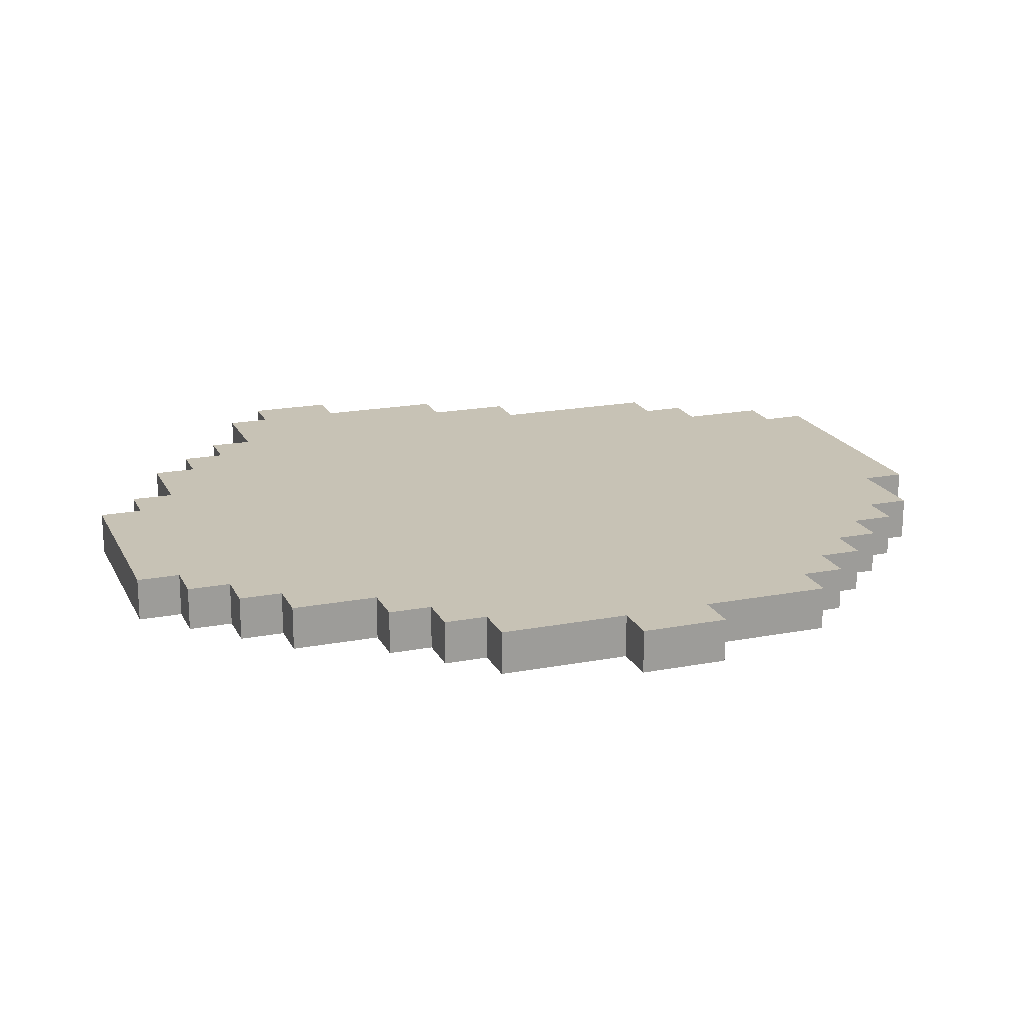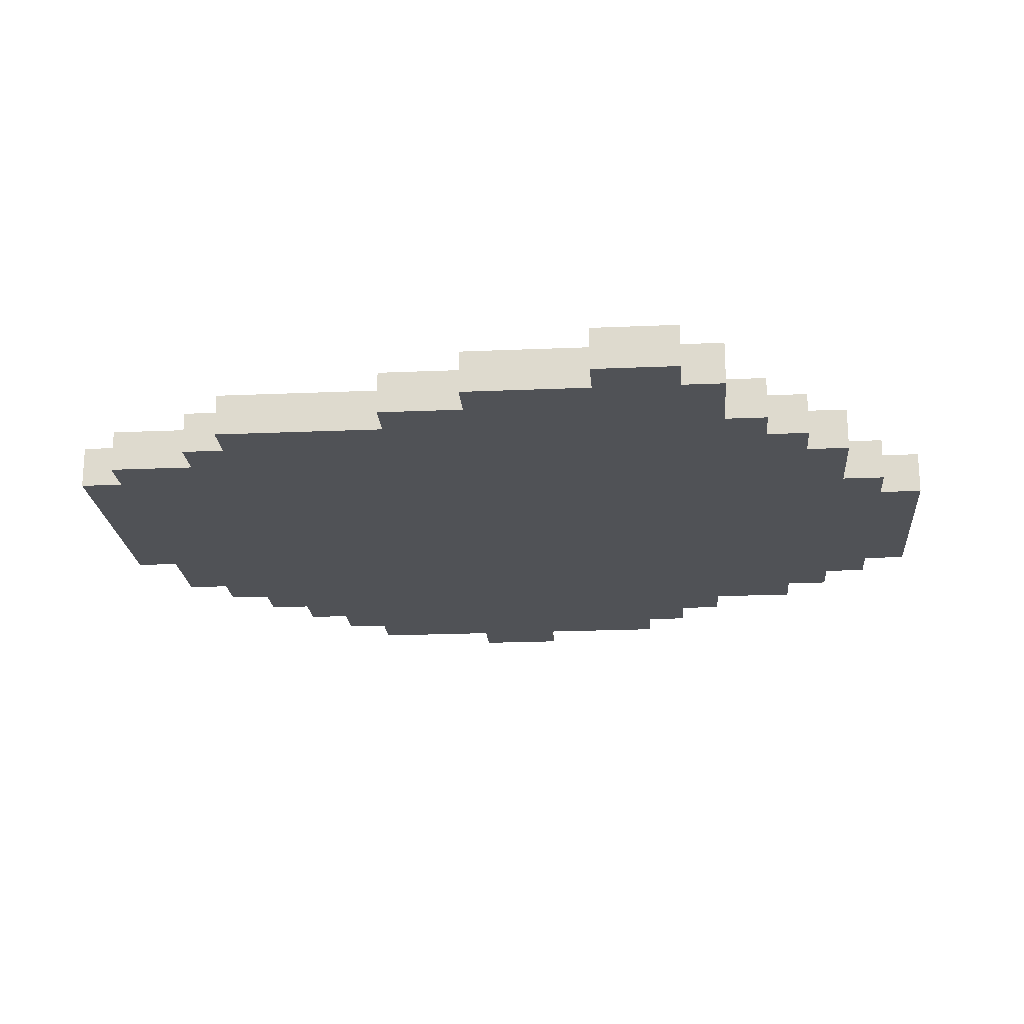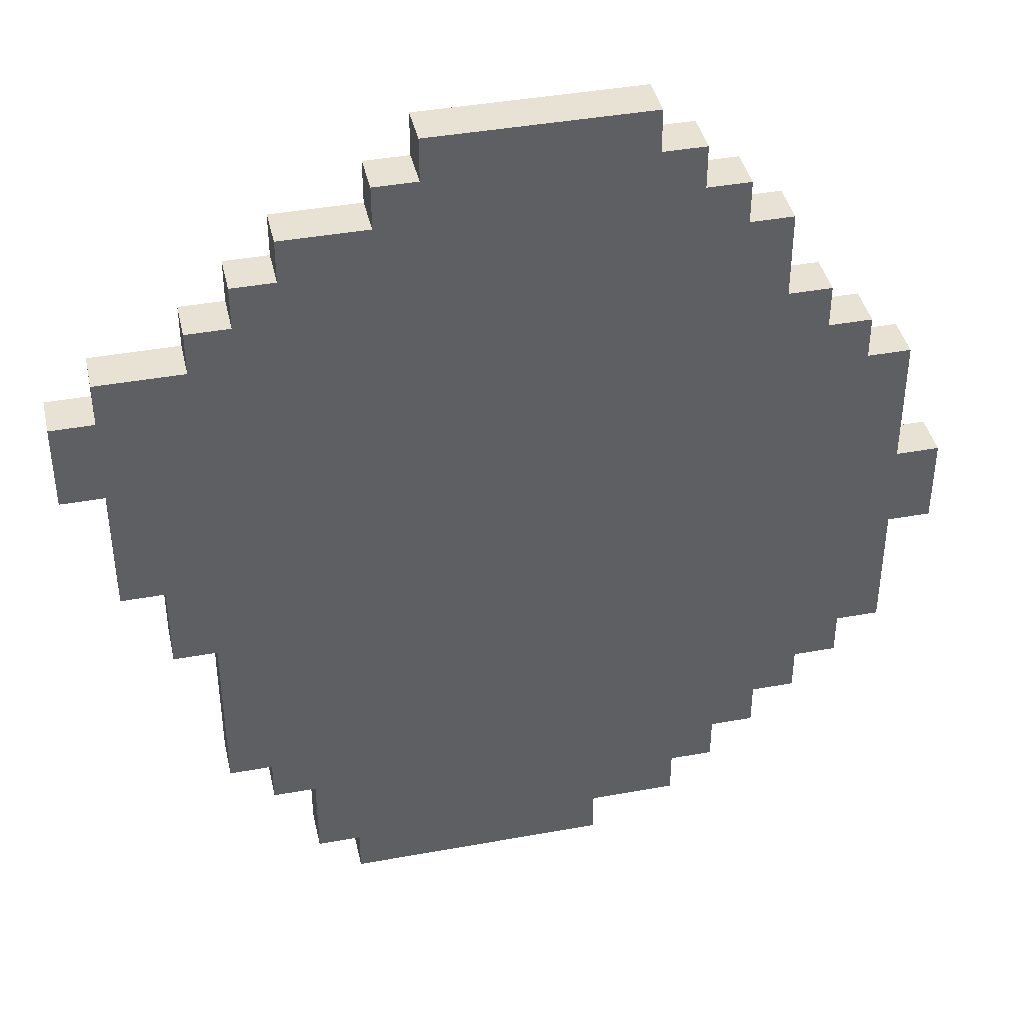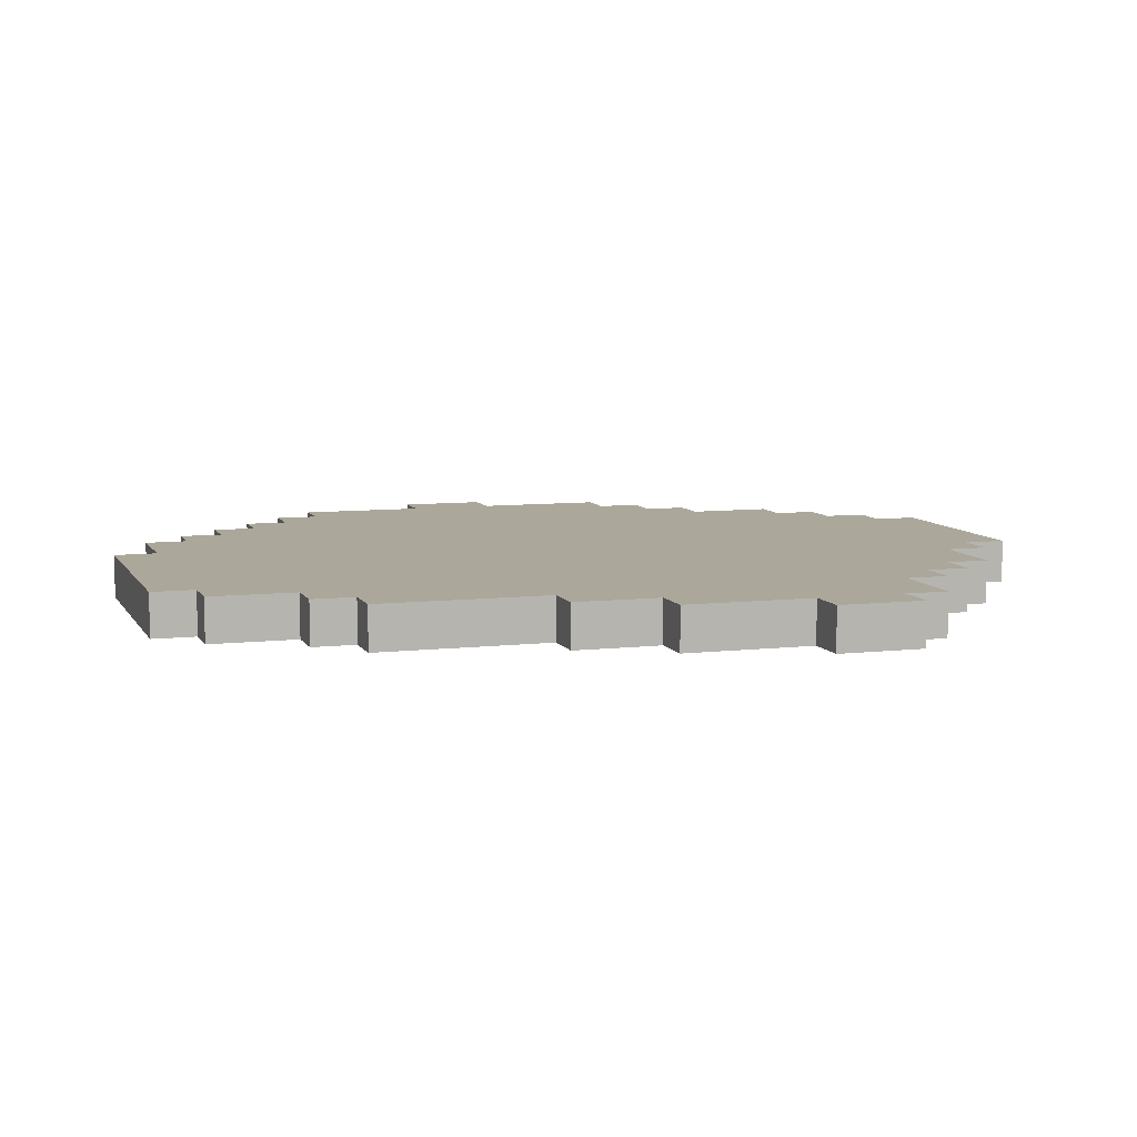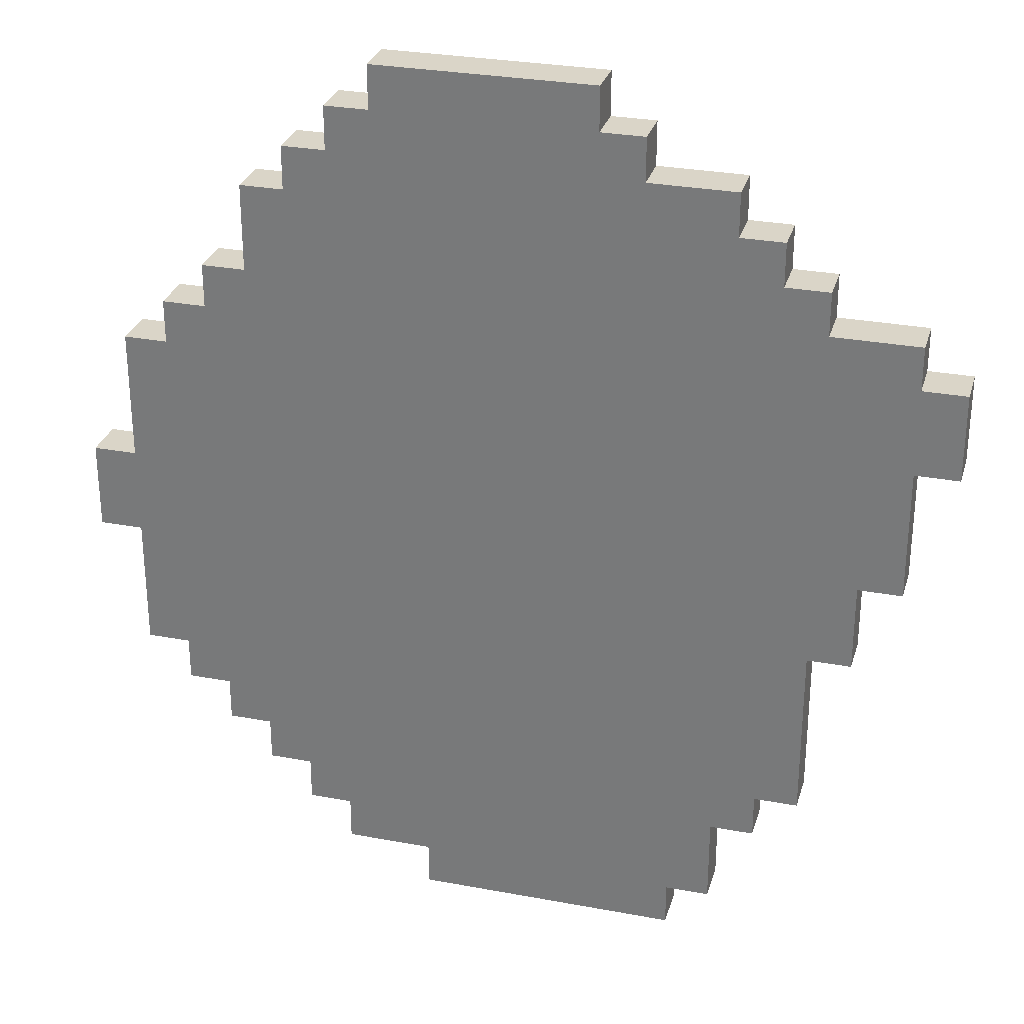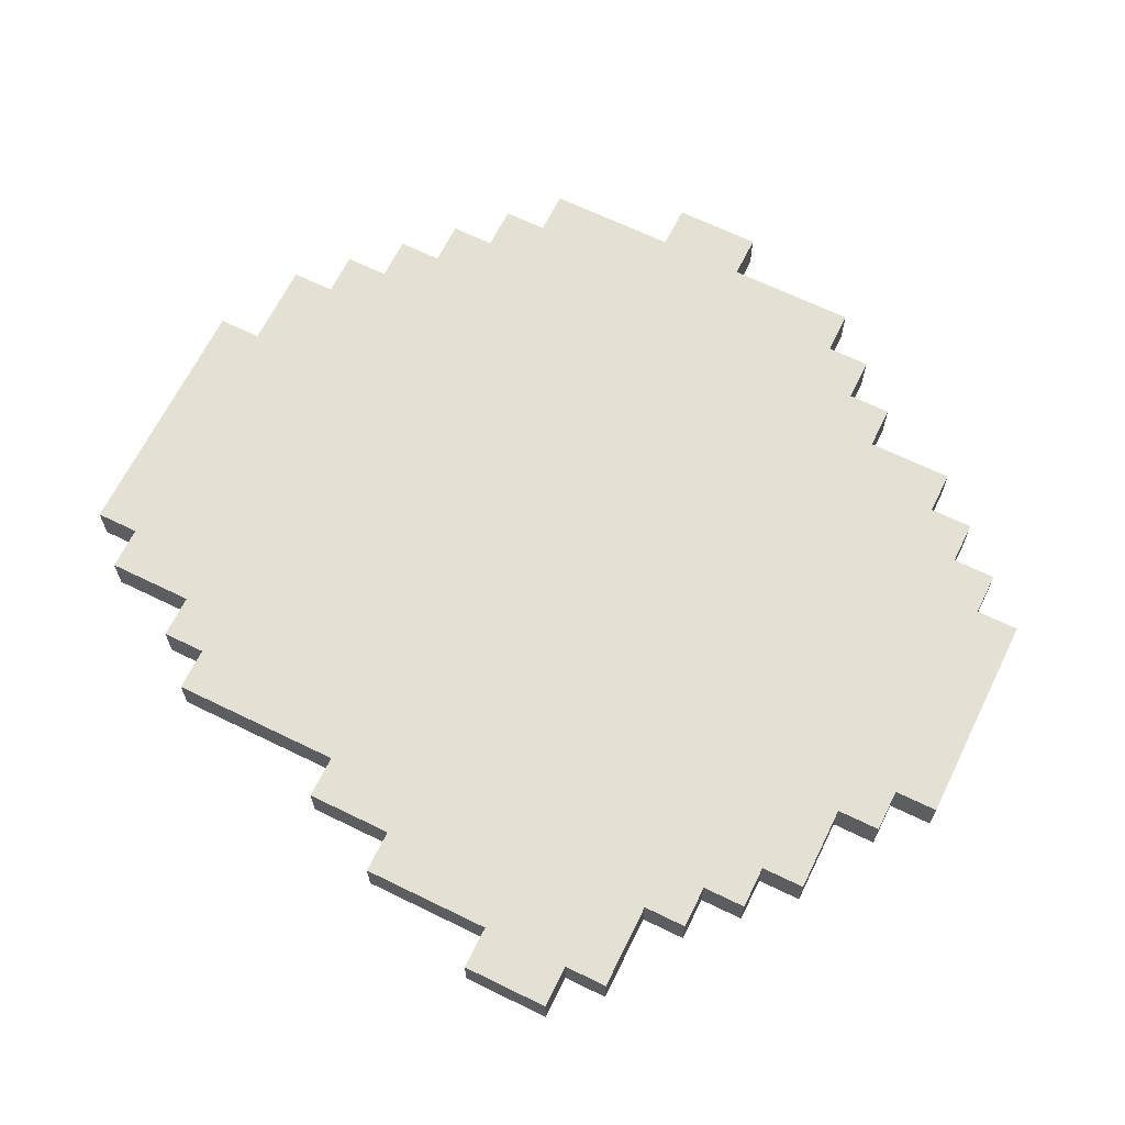
<metadata>
{"format":"obj","ext":"obj","renderer":"f3d","projection":"perspective","resolution":1024,"background":"white","views":[{"elev":19.0,"azim":70.1,"up":"+Y"},{"elev":-20.8,"azim":-85.5,"up":"+Y"},{"elev":40.7,"azim":-12.6,"up":"+Z"},{"elev":8.1,"azim":-107.7,"up":"+Y"},{"elev":29.2,"azim":-164.5,"up":"+Z"},{"elev":65.8,"azim":-63.8,"up":"+Y"}]}
</metadata>
<code>
v -10 0 5
v -10 0 3
v -10 1 5
v -10 1 3
v -9 0 6
v -9 0 5
v -9 0 3
v -9 0 -0
v -9 1 6
v -9 1 5
v -9 1 3
v -9 1 -0
v -8 0 -0
v -8 0 -2
v -8 1 -0
v -8 1 -2
v -7 0 7
v -7 0 6
v -7 0 -2
v -7 0 -6
v -7 1 7
v -7 1 6
v -7 1 -2
v -7 1 -6
v -6 0 8
v -6 0 7
v -6 0 -6
v -6 0 -7
v -6 1 8
v -6 1 7
v -6 1 -6
v -6 1 -7
v -5 0 9
v -5 0 8
v -5 0 -7
v -5 0 -9
v -5 1 9
v -5 1 8
v -5 1 -7
v -5 1 -9
v -4 0 -9
v -4 0 -10
v -4 1 -9
v -4 1 -10
v -3 0 10
v -3 0 9
v -3 1 10
v -3 1 9
v -2 0 11
v -2 0 10
v -2 1 11
v -2 1 10
v 2 0 -9
v 2 0 -10
v 2 1 -9
v 2 1 -10
v 3 0 11
v 3 0 10
v 3 1 11
v 3 1 10
v 4 0 10
v 4 0 9
v 4 0 -8
v 4 0 -9
v 4 1 10
v 4 1 9
v 4 1 -8
v 4 1 -9
v 5 0 9
v 5 0 8
v 5 0 -7
v 5 0 -8
v 5 1 9
v 5 1 8
v 5 1 -7
v 5 1 -8
v 6 0 8
v 6 0 6
v 6 0 -6
v 6 0 -7
v 6 1 8
v 6 1 6
v 6 1 -6
v 6 1 -7
v 7 0 6
v 7 0 5
v 7 0 -5
v 7 0 -6
v 7 1 6
v 7 1 5
v 7 1 -5
v 7 1 -6
v 8 0 5
v 8 0 4
v 8 0 -4
v 8 0 -5
v 8 1 5
v 8 1 4
v 8 1 -4
v 8 1 -5
v 9 0 4
v 9 0 1
v 9 0 -1
v 9 0 -4
v 9 1 4
v 9 1 1
v 9 1 -1
v 9 1 -4
v 10 0 1
v 10 0 -1
v 10 1 1
v 10 1 -1
v -2 0 11
v -2 1 11
v 3 0 11
v 3 1 11
v -3 0 10
v -3 1 10
v -2 0 10
v -2 1 10
v 3 0 10
v 3 1 10
v 4 0 10
v 4 1 10
v -5 0 9
v -5 1 9
v -3 0 9
v -3 1 9
v 4 0 9
v 4 1 9
v 5 0 9
v 5 1 9
v -6 0 8
v -6 1 8
v -5 0 8
v -5 1 8
v 5 0 8
v 5 1 8
v 6 0 8
v 6 1 8
v -7 0 7
v -7 1 7
v -6 0 7
v -6 1 7
v -9 0 6
v -9 1 6
v -7 0 6
v -7 1 6
v 6 0 6
v 6 1 6
v 7 0 6
v 7 1 6
v -10 0 5
v -10 1 5
v -9 0 5
v -9 1 5
v 7 0 5
v 7 1 5
v 8 0 5
v 8 1 5
v 8 0 4
v 8 1 4
v 9 0 4
v 9 1 4
v 9 0 1
v 9 1 1
v 10 0 1
v 10 1 1
v -10 0 3
v -10 1 3
v -9 0 3
v -9 1 3
v -9 0 -0
v -9 1 -0
v -8 0 -0
v -8 1 -0
v 9 0 -1
v 9 1 -1
v 10 0 -1
v 10 1 -1
v -8 0 -2
v -8 1 -2
v -7 0 -2
v -7 1 -2
v 8 0 -4
v 8 1 -4
v 9 0 -4
v 9 1 -4
v 7 0 -5
v 7 1 -5
v 8 0 -5
v 8 1 -5
v -7 0 -6
v -7 1 -6
v -6 0 -6
v -6 1 -6
v 6 0 -6
v 6 1 -6
v 7 0 -6
v 7 1 -6
v -6 0 -7
v -6 1 -7
v -5 0 -7
v -5 1 -7
v 5 0 -7
v 5 1 -7
v 6 0 -7
v 6 1 -7
v 4 0 -8
v 4 1 -8
v 5 0 -8
v 5 1 -8
v -5 0 -9
v -5 1 -9
v -4 0 -9
v -4 1 -9
v 2 0 -9
v 2 1 -9
v 4 0 -9
v 4 1 -9
v -4 0 -10
v -4 1 -10
v 2 0 -10
v 2 1 -10
v -2 0 11
v 3 0 11
v -3 0 10
v -2 0 10
v 3 0 10
v 4 0 10
v -5 0 9
v -3 0 9
v -2 0 9
v 3 0 9
v 4 0 9
v 5 0 9
v -6 0 8
v -5 0 8
v -3 0 8
v 4 0 8
v 5 0 8
v 6 0 8
v -7 0 7
v -6 0 7
v -5 0 7
v -9 0 6
v -7 0 6
v -6 0 6
v 5 0 6
v 6 0 6
v 7 0 6
v -10 0 5
v -9 0 5
v -7 0 5
v 6 0 5
v 7 0 5
v 8 0 5
v 7 0 4
v 8 0 4
v 9 0 4
v -10 0 3
v -9 0 3
v -8 0 3
v 8 0 1
v 9 0 1
v 10 0 1
v -9 0 -0
v -8 0 -0
v -7 0 -0
v 8 0 -1
v 9 0 -1
v 10 0 -1
v -8 0 -2
v -7 0 -2
v -6 0 -2
v 7 0 -4
v 8 0 -4
v 9 0 -4
v 6 0 -5
v 7 0 -5
v 8 0 -5
v -7 0 -6
v -6 0 -6
v -5 0 -6
v 5 0 -6
v 6 0 -6
v 7 0 -6
v -6 0 -7
v -5 0 -7
v -4 0 -7
v 4 0 -7
v 5 0 -7
v 6 0 -7
v 2 0 -8
v 4 0 -8
v 5 0 -8
v -5 0 -9
v -4 0 -9
v 2 0 -9
v 4 0 -9
v -4 0 -10
v 2 0 -10
v -2 1 11
v 3 1 11
v -3 1 10
v -2 1 10
v 3 1 10
v 4 1 10
v -5 1 9
v -3 1 9
v -2 1 9
v 3 1 9
v 4 1 9
v 5 1 9
v -6 1 8
v -5 1 8
v -3 1 8
v 4 1 8
v 5 1 8
v 6 1 8
v -7 1 7
v -6 1 7
v -5 1 7
v -9 1 6
v -7 1 6
v -6 1 6
v 5 1 6
v 6 1 6
v 7 1 6
v -10 1 5
v -9 1 5
v -7 1 5
v 6 1 5
v 7 1 5
v 8 1 5
v 7 1 4
v 8 1 4
v 9 1 4
v -10 1 3
v -9 1 3
v -8 1 3
v 8 1 1
v 9 1 1
v 10 1 1
v -9 1 -0
v -8 1 -0
v -7 1 -0
v 8 1 -1
v 9 1 -1
v 10 1 -1
v -8 1 -2
v -7 1 -2
v -6 1 -2
v 7 1 -4
v 8 1 -4
v 9 1 -4
v 6 1 -5
v 7 1 -5
v 8 1 -5
v -7 1 -6
v -6 1 -6
v -5 1 -6
v 5 1 -6
v 6 1 -6
v 7 1 -6
v -6 1 -7
v -5 1 -7
v -4 1 -7
v 4 1 -7
v 5 1 -7
v 6 1 -7
v 2 1 -8
v 4 1 -8
v 5 1 -8
v -5 1 -9
v -4 1 -9
v 2 1 -9
v 4 1 -9
v -4 1 -10
v 2 1 -10
f 3 2 1
f 4 2 3
f 9 6 5
f 10 6 9
f 11 8 7
f 12 8 11
f 15 14 13
f 16 14 15
f 21 18 17
f 22 18 21
f 23 20 19
f 24 20 23
f 29 26 25
f 30 26 29
f 31 28 27
f 32 28 31
f 37 34 33
f 38 34 37
f 39 36 35
f 40 36 39
f 43 42 41
f 44 42 43
f 47 46 45
f 48 46 47
f 51 50 49
f 52 50 51
f 53 54 55
f 55 54 56
f 57 58 59
f 59 58 60
f 61 62 65
f 65 62 66
f 63 64 67
f 67 64 68
f 69 70 73
f 73 70 74
f 71 72 75
f 75 72 76
f 77 78 81
f 81 78 82
f 79 80 83
f 83 80 84
f 85 86 89
f 89 86 90
f 87 88 91
f 91 88 92
f 93 94 97
f 97 94 98
f 95 96 99
f 99 96 100
f 101 102 105
f 105 102 106
f 103 104 107
f 107 104 108
f 109 110 111
f 111 110 112
f 115 114 113
f 116 114 115
f 119 118 117
f 120 118 119
f 123 122 121
f 124 122 123
f 127 126 125
f 128 126 127
f 131 130 129
f 132 130 131
f 135 134 133
f 136 134 135
f 139 138 137
f 140 138 139
f 143 142 141
f 144 142 143
f 147 146 145
f 148 146 147
f 151 150 149
f 152 150 151
f 155 154 153
f 156 154 155
f 159 158 157
f 160 158 159
f 163 162 161
f 164 162 163
f 167 166 165
f 168 166 167
f 169 170 171
f 171 170 172
f 173 174 175
f 175 174 176
f 177 178 179
f 179 178 180
f 181 182 183
f 183 182 184
f 185 186 187
f 187 186 188
f 189 190 191
f 191 190 192
f 193 194 195
f 195 194 196
f 197 198 199
f 199 198 200
f 201 202 203
f 203 202 204
f 205 206 207
f 207 206 208
f 209 210 211
f 211 210 212
f 213 214 215
f 215 214 216
f 217 218 219
f 219 218 220
f 221 222 223
f 223 222 224
f 228 226 225
f 229 226 228
f 232 228 227
f 233 229 228
f 233 228 232
f 234 230 229
f 234 229 233
f 235 230 234
f 238 232 231
f 239 233 232
f 239 234 233
f 239 232 238
f 239 235 234
f 240 236 235
f 240 235 239
f 241 236 240
f 244 238 237
f 245 239 238
f 245 240 239
f 245 238 244
f 245 241 240
f 247 244 243
f 248 245 244
f 248 244 247
f 249 242 241
f 249 245 248
f 249 241 245
f 250 242 249
f 253 247 246
f 254 248 247
f 254 249 248
f 254 247 253
f 254 250 249
f 255 251 250
f 255 250 254
f 256 251 255
f 258 254 253
f 258 257 256
f 258 256 255
f 258 255 254
f 259 257 258
f 261 253 252
f 262 258 253
f 262 253 261
f 262 259 258
f 263 259 262
f 264 260 259
f 264 259 263
f 265 260 264
f 267 263 262
f 268 264 263
f 268 263 267
f 268 265 264
f 269 265 268
f 270 265 269
f 271 266 265
f 271 265 270
f 272 266 271
f 273 269 268
f 274 270 269
f 274 269 273
f 275 270 274
f 276 270 275
f 277 271 270
f 277 270 276
f 278 271 277
f 279 276 275
f 280 277 276
f 280 276 279
f 281 277 280
f 282 275 274
f 283 279 275
f 283 275 282
f 284 279 283
f 285 279 284
f 286 280 279
f 286 279 285
f 287 280 286
f 288 284 283
f 289 285 284
f 289 284 288
f 290 285 289
f 291 285 290
f 292 286 285
f 292 285 291
f 293 286 292
f 294 291 290
f 295 292 291
f 295 291 294
f 296 292 295
f 297 290 289
f 298 294 290
f 298 290 297
f 299 295 294
f 299 294 298
f 300 295 299
f 301 299 298
f 302 299 301
f 303 304 306
f 306 304 307
f 305 306 310
f 306 307 311
f 310 306 311
f 307 308 312
f 311 307 312
f 312 308 313
f 309 310 316
f 310 311 317
f 311 312 317
f 316 310 317
f 312 313 317
f 313 314 318
f 317 313 318
f 318 314 319
f 315 316 322
f 316 317 323
f 317 318 323
f 322 316 323
f 318 319 323
f 321 322 325
f 322 323 326
f 325 322 326
f 319 320 327
f 326 323 327
f 323 319 327
f 327 320 328
f 324 325 331
f 325 326 332
f 326 327 332
f 331 325 332
f 327 328 332
f 328 329 333
f 332 328 333
f 333 329 334
f 331 332 336
f 334 335 336
f 333 334 336
f 332 333 336
f 336 335 337
f 330 331 339
f 331 336 340
f 339 331 340
f 336 337 340
f 340 337 341
f 337 338 342
f 341 337 342
f 342 338 343
f 340 341 345
f 341 342 346
f 345 341 346
f 342 343 346
f 346 343 347
f 347 343 348
f 343 344 349
f 348 343 349
f 349 344 350
f 346 347 351
f 347 348 352
f 351 347 352
f 352 348 353
f 353 348 354
f 348 349 355
f 354 348 355
f 355 349 356
f 353 354 357
f 354 355 358
f 357 354 358
f 358 355 359
f 352 353 360
f 353 357 361
f 360 353 361
f 361 357 362
f 362 357 363
f 357 358 364
f 363 357 364
f 364 358 365
f 361 362 366
f 362 363 367
f 366 362 367
f 367 363 368
f 368 363 369
f 363 364 370
f 369 363 370
f 370 364 371
f 368 369 372
f 369 370 373
f 372 369 373
f 373 370 374
f 367 368 375
f 368 372 376
f 375 368 376
f 372 373 377
f 376 372 377
f 377 373 378
f 376 377 379
f 379 377 380

</code>
